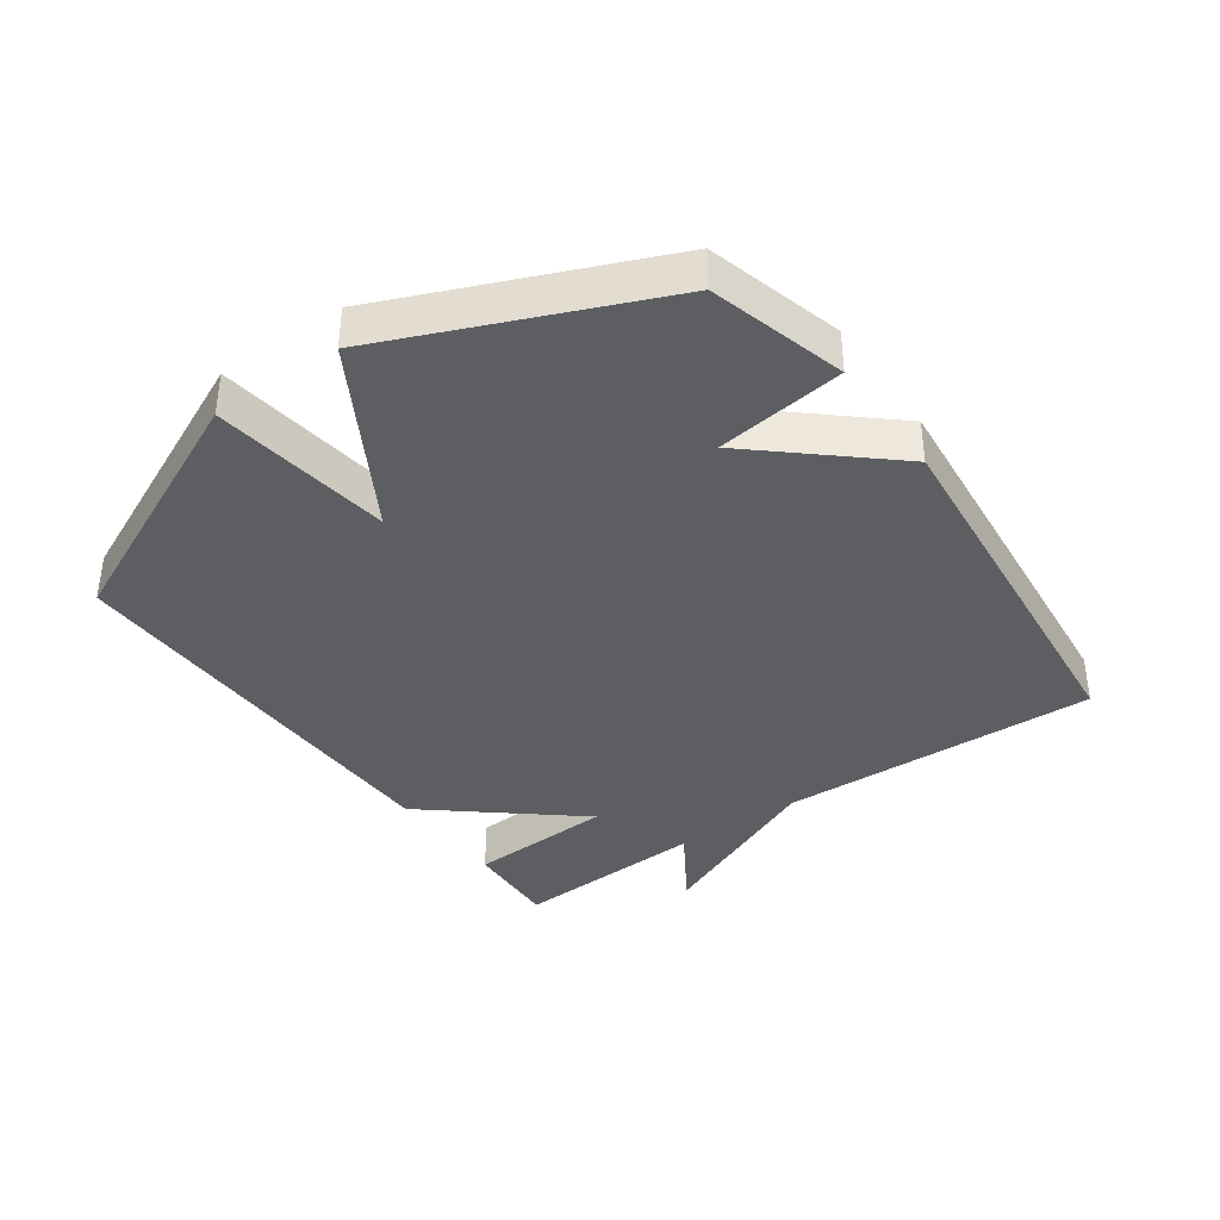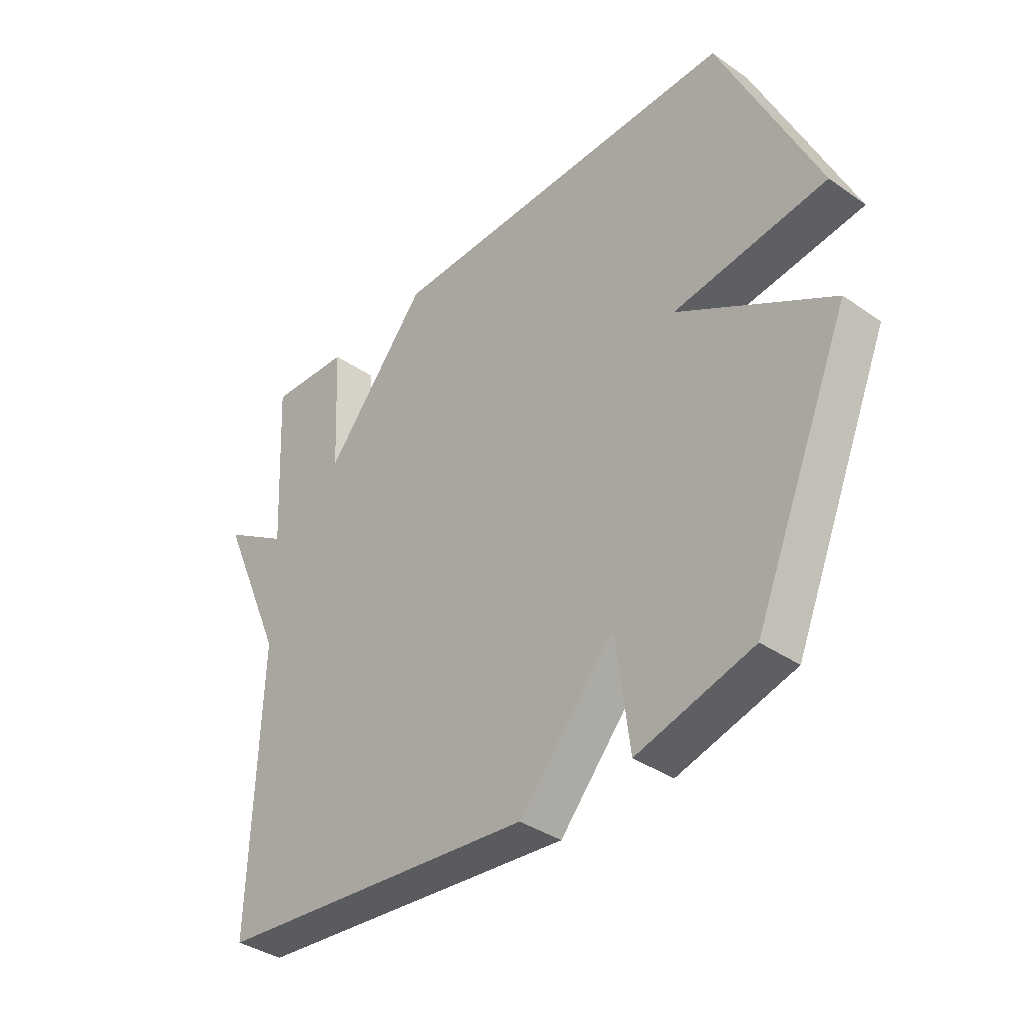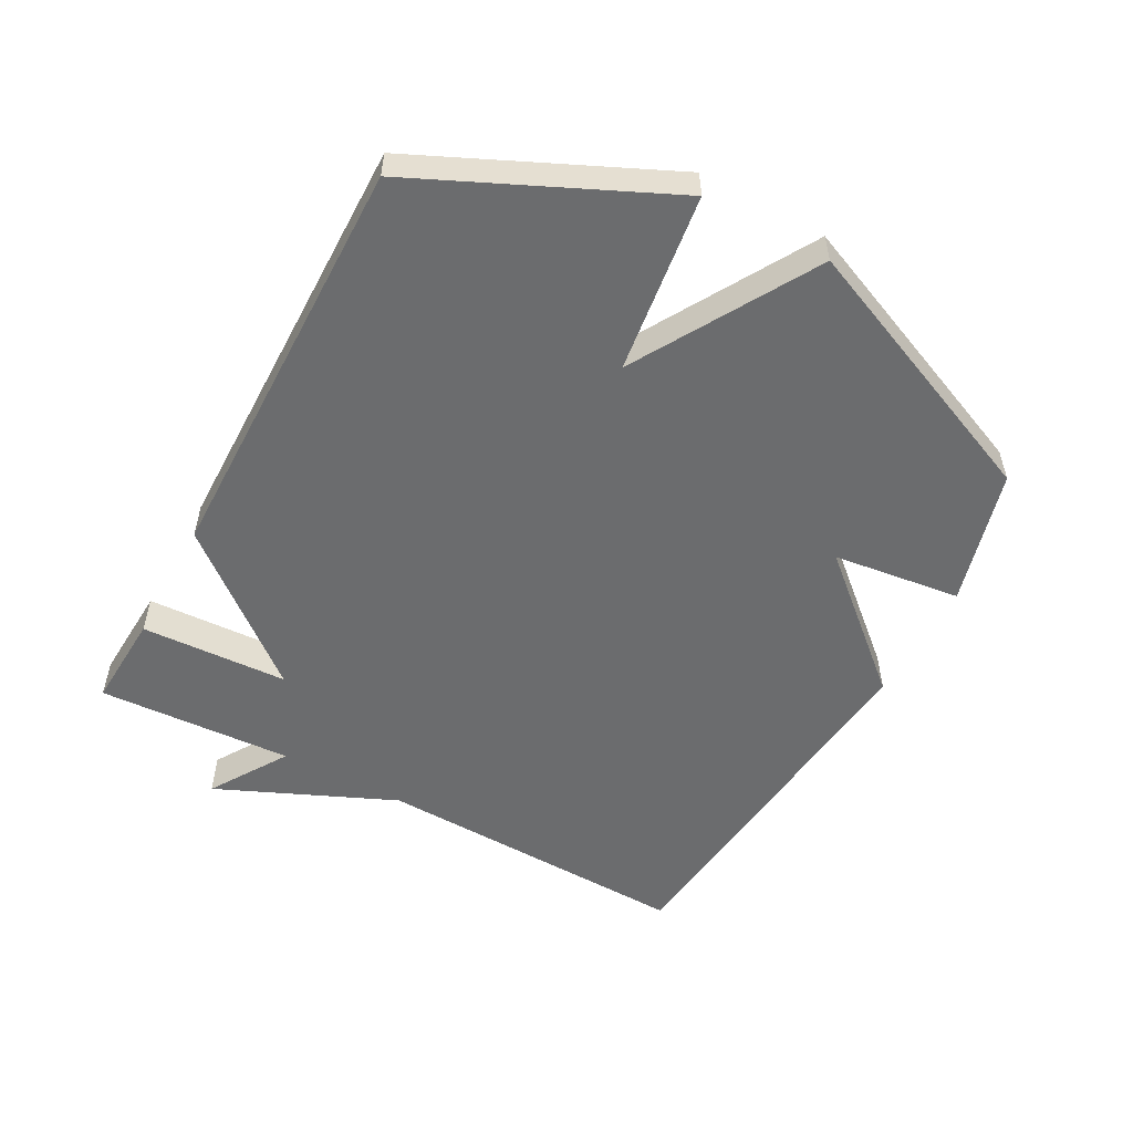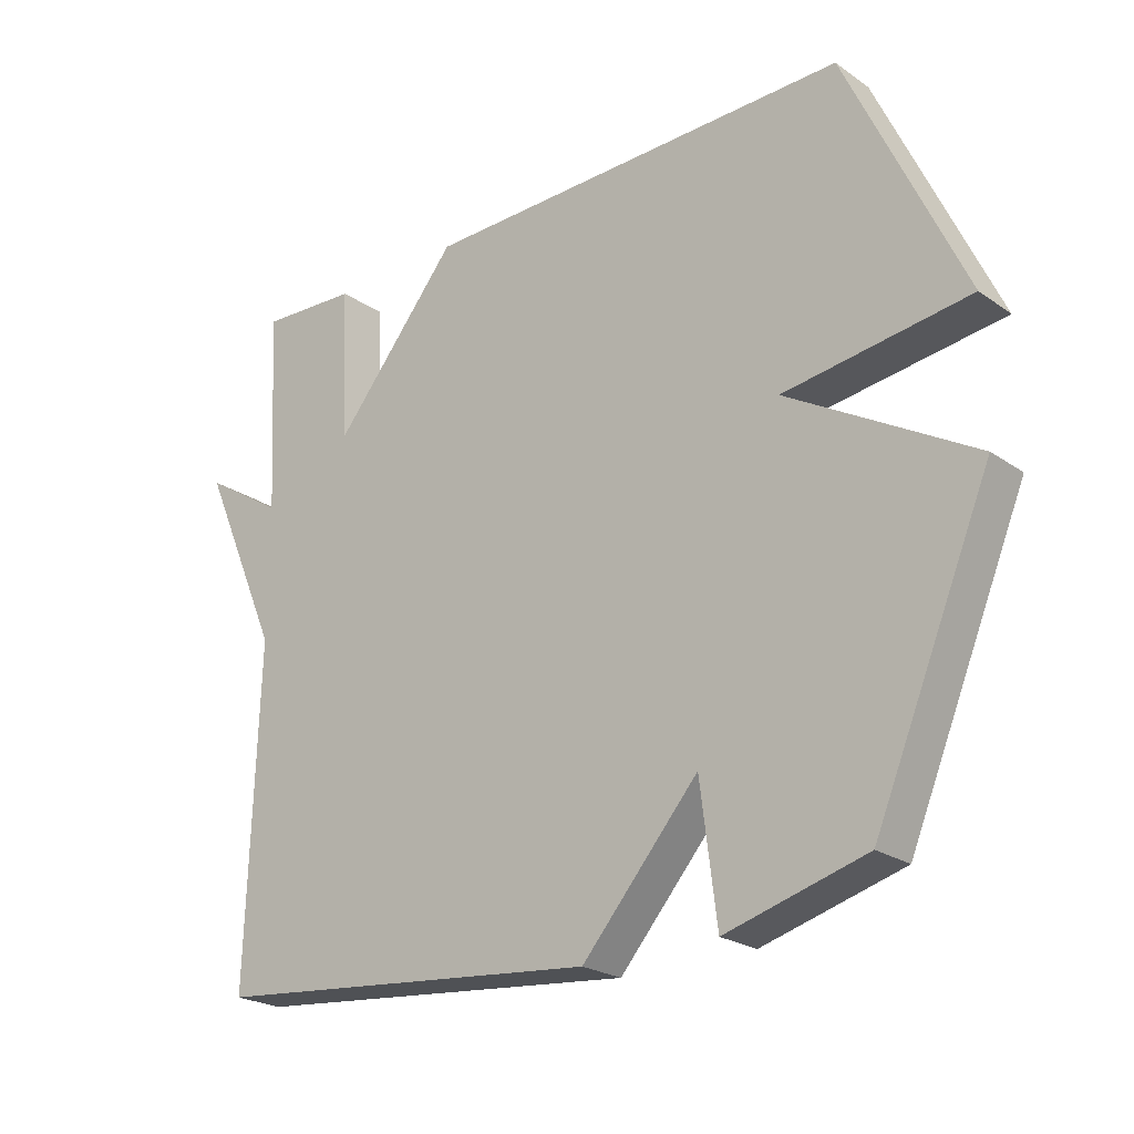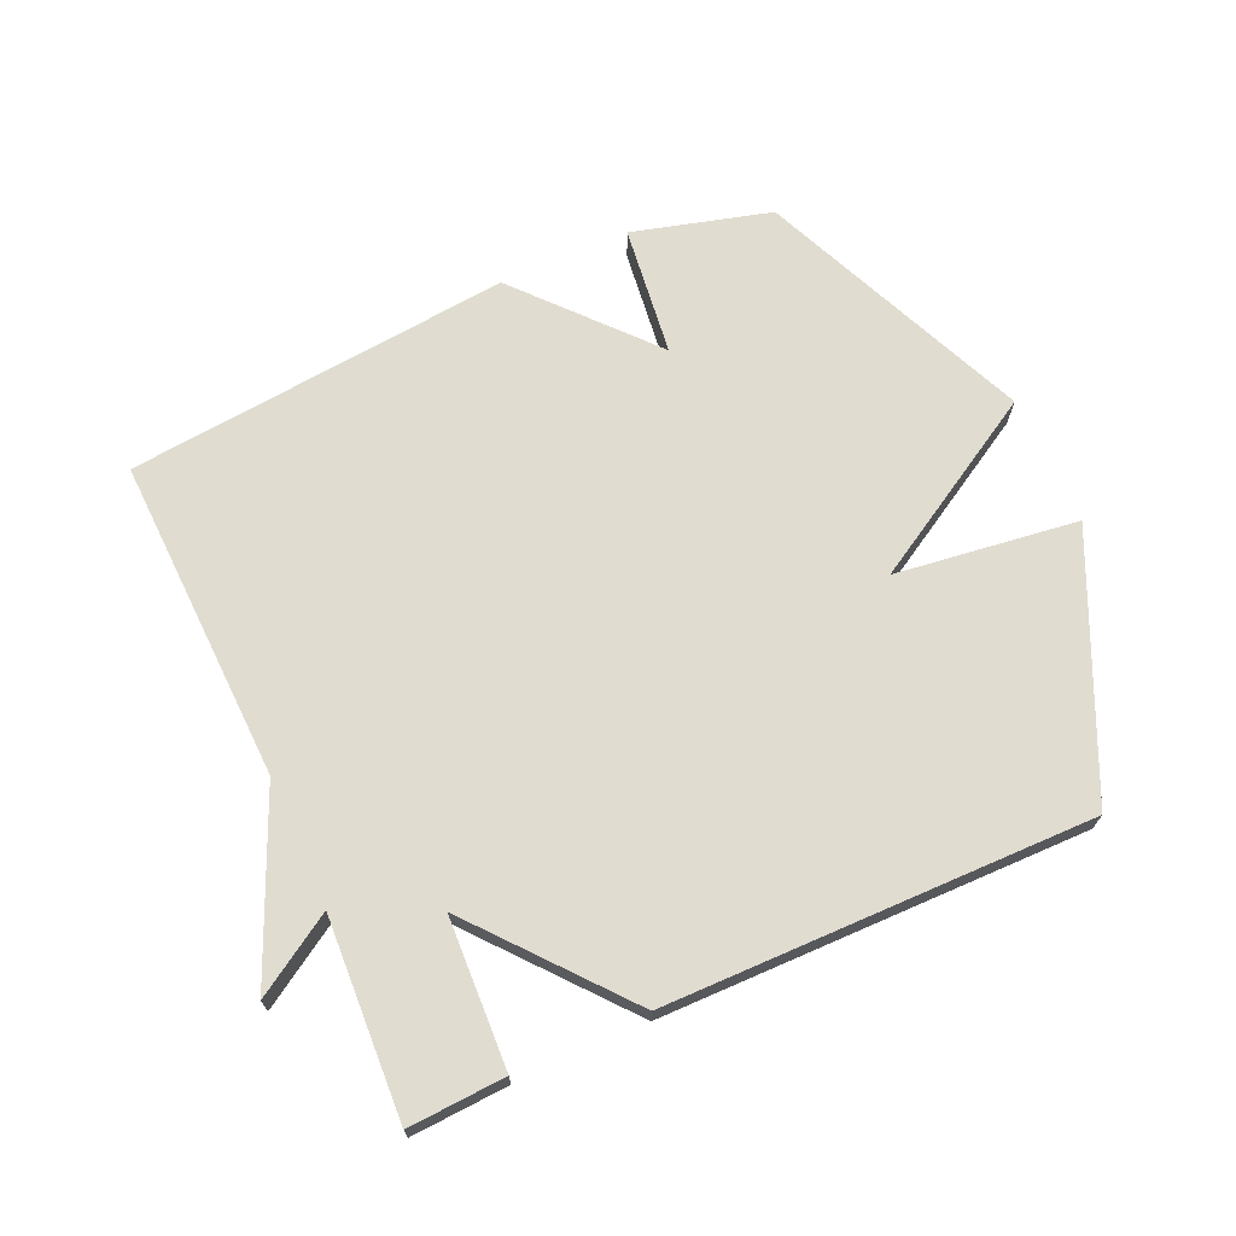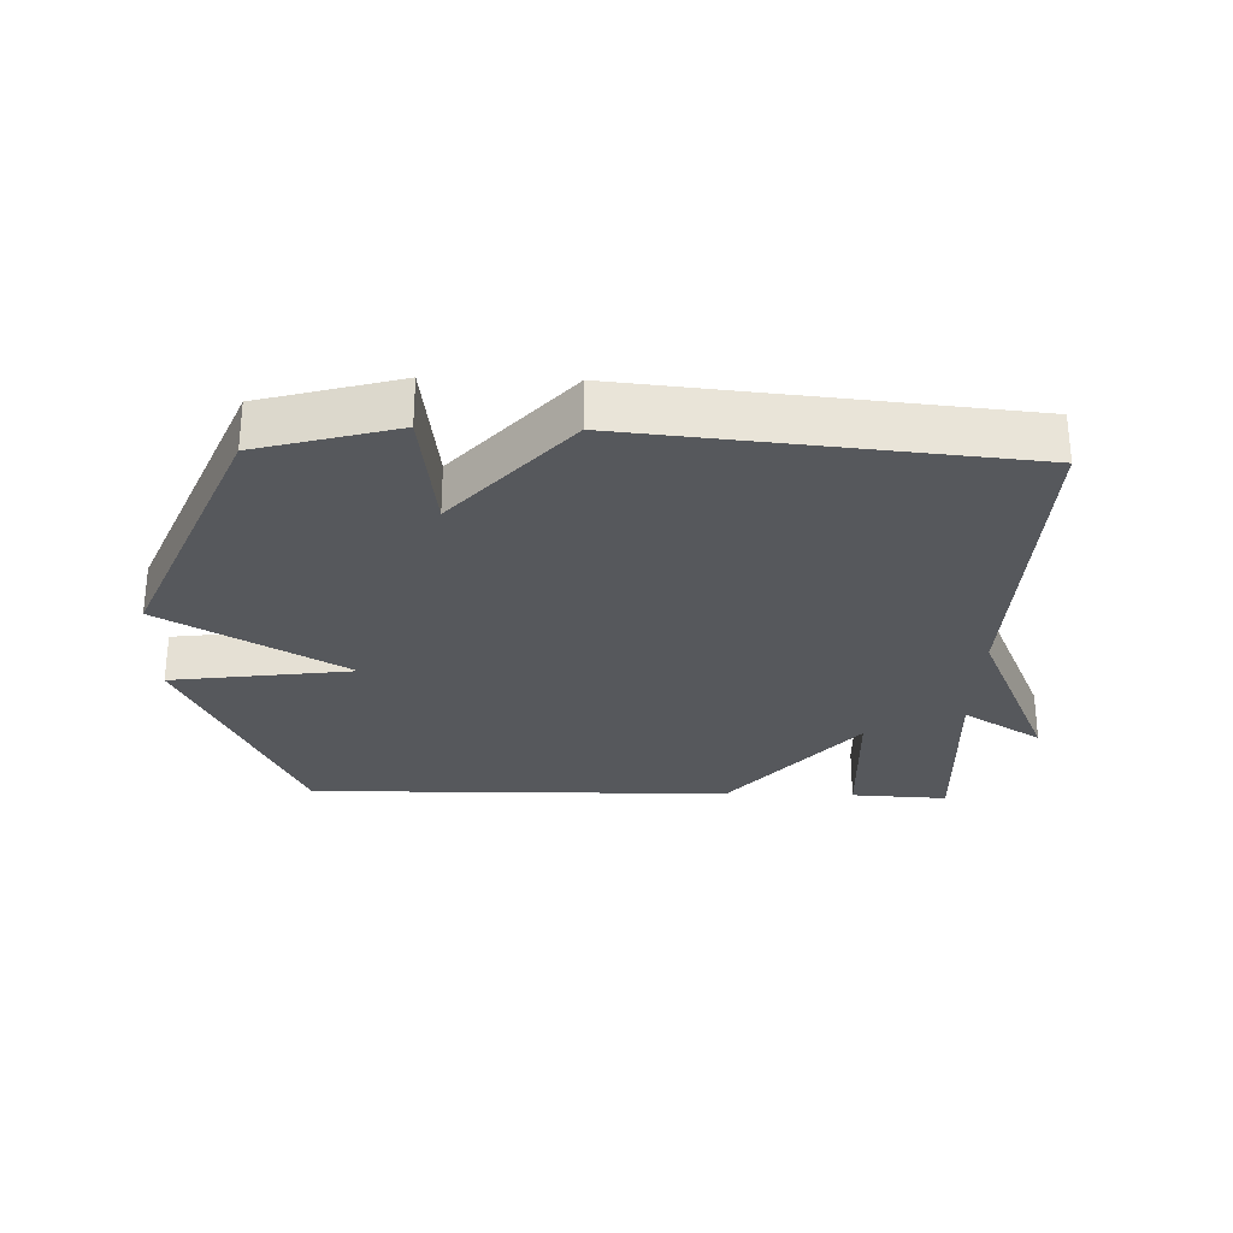
<metadata>
{"format":"obj","ext":"obj","renderer":"f3d","projection":"perspective","resolution":1024,"background":"white","views":[{"elev":-38.0,"azim":125.4,"up":"+Y"},{"elev":-37.4,"azim":48.4,"up":"+Z"},{"elev":-53.6,"azim":61.5,"up":"+Y"},{"elev":-23.3,"azim":40.9,"up":"+Z"},{"elev":69.4,"azim":-24.3,"up":"+Y"},{"elev":-28.2,"azim":178.4,"up":"+Y"}]}
</metadata>
<code>
v 0.5 0.07 -0.5
v 0.289 0.07 -0.558
v 0.264 0.07 -0.359
v 0.089 0.07 -0.558
v -0.5 0.07 -0.5
v -0.484 0.07 -0.003
v -0.605 0.07 0.273
v -0.484 0.07 0.197
v -0.5 0.07 0.5
v -0.352 0.07 0.492
v -0.341 0.07 0.264
v -0.152 0.07 0.492
v 0.5 0.07 0.5
v 0.676 0.07 0.116
v 0.397 0.07 0.079
v 0.676 0.07 -0.084
v 0.5 0 -0.5
v 0.289 0 -0.558
v 0.264 0 -0.359
v 0.089 0 -0.558
v -0.5 0 -0.5
v -0.484 0 -0.003
v -0.605 0 0.273
v -0.484 0 0.197
v -0.5 0 0.5
v -0.352 0 0.492
v -0.341 0 0.264
v -0.152 0 0.492
v 0.5 0 0.5
v 0.676 0 0.116
v 0.397 0 0.079
v 0.676 0 -0.084
f 1 2 3
f 16 1 3
f 15 16 3
f 13 14 15
f 12 13 15
f 11 12 15
f 4 5 6
f 3 4 6
f 15 3 6
f 11 15 6
f 8 9 10 11
f 8 11 6
f 6 7 8
f 19 18 17
f 19 17 32
f 19 32 31
f 31 30 29
f 31 29 28
f 31 28 27
f 22 21 20
f 22 20 19
f 22 19 31
f 22 31 27
f 27 26 25 24
f 22 27 24
f 24 23 22
f 1 17 18 2
f 2 18 19 3
f 3 19 20 4
f 4 20 21 5
f 5 21 22 6
f 6 22 23 7
f 7 23 24 8
f 8 24 25 9
f 9 25 26 10
f 10 26 27 11
f 11 27 28 12
f 12 28 29 13
f 13 29 30 14
f 14 30 31 15
f 15 31 32 16
f 16 32 17 1

</code>
